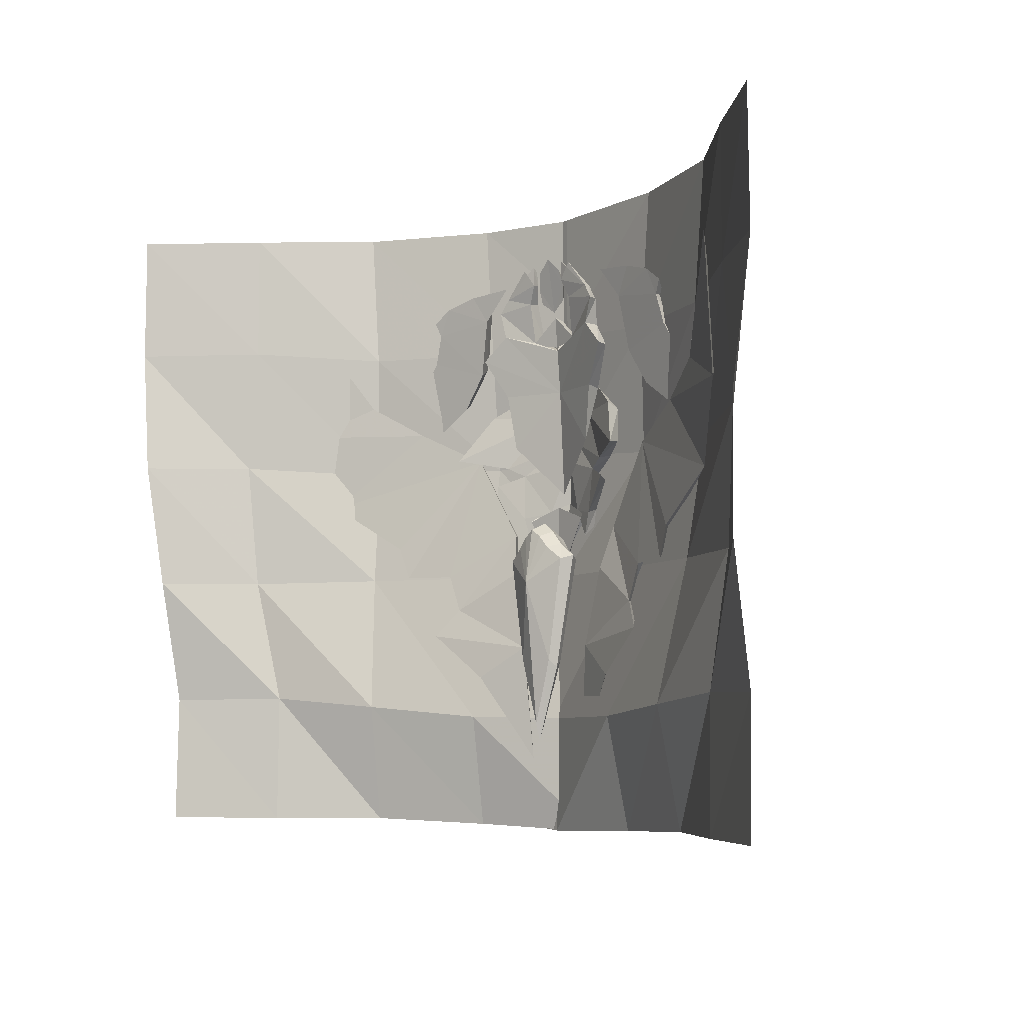
<metadata>
{"format":"obj","ext":"obj","renderer":"f3d","projection":"perspective","resolution":1024,"background":"white","views":[{"elev":-5.7,"azim":-133.2,"up":"+Z"}]}
</metadata>
<code>
g common_Lefthandshield_110009
v -17.06 -1.13 24.07
v -18.85 -1.071 19.78
v -15.98 -2.164 15.69
v -13.59 -2.341 19.5
v -20 -0.8834 18.01
v -18.67 -1.646 13.81
v -12.39 -0.2239 18.3
v -11.15 0.1539 24.76
v -12.24 -1.705 26.25
v -15.17 -0.05803 14.29
v -19.22 0.4575 11.63
v -20.91 1.362 17.85
v -19.15 1.265 20.36
v -18.16 1.418 23.76
v -11.15 0.1539 24.76
v -12.39 -0.2239 18.3
v -19.15 1.265 20.36
v -18.91 1.707 25.34
v -16.71 1.377 26.87
v -13.02 0.6976 27.91
v -7.961 -0.1343 28.36
v -18.16 1.418 23.76
v -18.91 1.707 25.34
v -16.71 1.377 26.87
v -19.22 0.4575 11.63
v -20.91 1.362 17.85
v -15.17 -0.05803 14.29
v -13.02 0.6976 27.91
v -7.961 -0.1343 28.36
v 17.06 -1.13 24.07
v 13.59 -2.341 19.5
v 15.98 -2.164 15.69
v 18.85 -1.071 19.78
v 18.67 -1.646 13.81
v 20 -0.8834 18.01
v 12.24 -1.705 26.25
v 11.15 0.1539 24.76
v 12.39 -0.2239 18.3
v 15.17 -0.05802 14.29
v 19.22 0.4575 11.63
v 20.91 1.362 17.85
v 19.15 1.265 20.36
v 18.16 1.418 23.76
v 19.15 1.265 20.36
v 12.39 -0.2239 18.3
v 11.15 0.1539 24.76
v 18.91 1.707 25.34
v 16.71 1.377 26.87
v 13.02 0.6976 27.91
v 7.961 -0.1343 28.36
v 18.16 1.418 23.76
v 18.91 1.707 25.34
v 16.71 1.377 26.87
v 20.91 1.362 17.85
v 19.22 0.4575 11.63
v 15.17 -0.05802 14.29
v 7.961 -0.1343 28.36
v 13.02 0.6976 27.91
v -9.216 -3.646 -7.27
v -7.089 -0.7485 -6.245
v -8.135 -1.941 -1.55
v -10.49 -5.247 -1.666
v -15.92 -4.71 6.411
v -13.56 -1.1 7.79
v -28.41 2.608 14.26
v -22.91 -1.816 9.646
v -20.78 2.029 11.5
v -26.56 5.209 15.11
v -30.68 7.583 2.761
v -20.78 2.029 11.5
v -13.56 -1.1 7.79
v -22.25 4.473 -2.669
v -7.015 -2.526 -17.01
v -10.43 1.829 -18.56
v -4.01 -0.8139 -28.07
v -17.22 -2.092 -2.241
v -16.53 3.552 -13.52
v -33.76 9.68 11.8
v -30.68 7.583 2.761
v -5.135 -0.299 -15.08
v -11.99 -1.527 -10.57
v -20.98 4.084 -6.232
v -22.25 4.473 -2.669
v -14.17 1.86 -10.41
v -15.7 1.988 -6.338
v -10.43 1.829 -18.56
v -5.135 -0.299 -15.08
v -4.01 -0.8139 -28.07
v -14.17 1.86 -10.41
v -15.7 1.988 -6.338
v -8.135 -1.941 -1.55
v -33.76 9.68 11.8
v -26.56 5.209 15.11
v -20.98 4.084 -6.232
v -16.53 3.552 -13.52
v -7.089 -0.7485 -6.245
v -33.7 10.79 27.03
v -33.7 10.79 27.03
v 9.216 -3.646 -7.27
v 10.49 -5.247 -1.666
v 8.135 -1.941 -1.55
v 7.089 -0.7485 -6.245
v 15.92 -4.71 6.411
v 13.56 -1.1 7.79
v 28.41 2.608 14.26
v 26.56 5.209 15.11
v 20.78 2.029 11.5
v 22.91 -1.816 9.646
v 30.68 7.583 2.761
v 22.25 4.473 -2.669
v 13.56 -1.1 7.79
v 20.78 2.029 11.5
v 7.015 -2.526 -17.01
v 4.01 -0.8139 -28.07
v 10.43 1.829 -18.56
v 17.22 -2.092 -2.241
v 16.53 3.552 -13.52
v 30.68 7.583 2.761
v 33.76 9.68 11.8
v 5.135 -0.299 -15.08
v 11.99 -1.527 -10.57
v 20.98 4.084 -6.232
v 22.25 4.473 -2.669
v 14.17 1.86 -10.41
v 15.7 1.988 -6.338
v 10.43 1.829 -18.56
v 4.01 -0.8139 -28.07
v 5.135 -0.299 -15.08
v 14.17 1.86 -10.41
v 8.135 -1.941 -1.55
v 15.7 1.988 -6.338
v 33.76 9.68 11.8
v 26.56 5.209 15.11
v 20.98 4.084 -6.232
v 16.53 3.552 -13.52
v 7.089 -0.7485 -6.245
v 33.7 10.79 27.03
v 33.7 10.79 27.03
v 0.3589 -1.694 -7.177
v 4.521 -0.9943 -0.1693
v 4.153 -1.6 0.3614
v 0.3589 -2.152 -6.505
v 0.3589 1.688 -25.99
v 2.923 1.403 -17.52
v 2.509 0.4467 -16.83
v 0.3589 0.975 -24.07
v 5.187 0.9712 -4.712
v 4.387 -0.2739 -5.181
v 3.14 0.9225 -3.268
v 2.612 -0.7998 -3.817
v 0.3589 0.8381 -0.7658
v 0.3589 -1.167 -1.73
v 1.485 -1.005 -2.535
v 1.749 0.8722 -1.778
v 0.3589 2.271 -24.03
v 2.509 2.31 -16.76
v 4.387 2.245 -5.096
v 2.612 2.678 -3.699
v 1.485 2.796 -2.406
v 0.3589 2.904 -1.593
v -3.436 -1.6 0.3614
v -3.803 -0.9943 -0.1693
v -1.791 0.4467 -16.83
v -2.205 1.403 -17.52
v -3.669 -0.2739 -5.181
v -4.469 0.9712 -4.712
v -1.894 -0.7998 -3.817
v -2.422 0.9225 -3.268
v -1.031 0.8722 -1.778
v -0.7677 -1.005 -2.535
v -1.791 2.31 -16.76
v -3.669 2.245 -5.096
v -1.894 2.678 -3.699
v -0.7677 2.796 -2.406
v 0.3589 -3.35 1.857
v 0.3589 -1.789 -7.942
v 4.521 -0.9943 -0.1693
v 0.3589 -1.694 -7.177
v 0.3589 -1.48 1.276
v 0.3589 3.943 -7.748
v -3.803 -0.9943 -0.1693
v 6.379 -2.118 15
v 6.329 -3.644 14.02
v 9.725 -1.892 12.06
v 9.997 0.04255 12.71
v 11.71 0.2525 7.993
v 13.08 2.921 7.558
v 8.975 0.2398 4.353
v 6.036 -1.415 5.45
v 4.034 -4.34 5.131
v 7.256 -2.259 4.012
v 4.736 -2.945 -1.164
v 3.049 -4.031 1.11
v 2.549 -2.417 0.8603
v 4.936 -1.241 -2.278
v 4.936 -1.241 -2.278
v 5.7 -1.028 0.3339
v 5.136 -2.913 0.8588
v 4.736 -2.945 -1.164
v 7.738 -2.711 6.907
v 4.034 -4.34 5.131
v 6.036 -1.415 5.45
v 7.998 -0.5062 6.481
v 11.71 0.2525 7.993
v 13.08 2.921 7.558
v 3.503 -3.282 12.4
v 1.507 -3.592 8.975
v 2.138 -5.422 8.423
v 4.208 -4.975 11.91
v 0.3589 -5.478 5.983
v 0.3589 -3.4 6.818
v 6.329 -3.644 14.02
v 6.379 -2.118 15
v 1.507 -3.592 8.975
v 7.998 -0.5062 6.481
v 6.036 -1.415 5.45
v 0.3589 -3.4 6.818
v -5.662 -2.118 15
v -9.28 0.04255 12.71
v -9.007 -1.892 12.06
v -5.611 -3.644 14.02
v -12.36 2.921 7.558
v -10.99 0.2525 7.993
v -8.257 0.2398 4.353
v -6.538 -2.259 4.012
v -3.316 -4.34 5.131
v -5.318 -1.415 5.45
v -4.018 -2.945 -1.164
v -4.218 -1.241 -2.278
v -1.831 -2.417 0.8603
v -2.331 -4.031 1.11
v -4.218 -1.241 -2.278
v -4.018 -2.945 -1.164
v -4.418 -2.913 0.8588
v -4.982 -1.028 0.3339
v -7.02 -2.711 6.907
v -7.28 -0.5062 6.481
v -5.318 -1.415 5.45
v -3.316 -4.34 5.131
v -10.99 0.2525 7.993
v -12.36 2.921 7.558
v -2.786 -3.282 12.4
v -3.49 -4.975 11.91
v -1.42 -5.422 8.423
v -0.7896 -3.592 8.975
v 0.3589 -5.478 5.983
v 0.3589 -3.4 6.818
v -5.662 -2.118 15
v -5.611 -3.644 14.02
v -0.7896 -3.592 8.975
v -5.318 -1.415 5.45
v -7.28 -0.5062 6.481
v 4.208 -4.975 11.91
v 7.738 -2.711 6.907
v 3.049 -4.031 1.11
v 2.138 -5.422 8.423
v 3.049 -4.031 1.11
v 0.3589 -3.728 -2.674
v 2.549 -2.417 0.8603
v 0.3589 -5.478 5.983
v 0.3589 -4.994 0.7994
v 2.549 -2.417 0.8603
v 8.975 0.2398 4.353
v 5.7 -1.028 0.3339
v 4.936 -1.241 -2.278
v 3.503 -3.282 12.4
v 6.379 -2.118 15
v 9.997 0.04255 12.71
v 13.08 2.921 7.558
v 0.3589 -3.728 -2.674
v -3.49 -4.975 11.91
v -7.02 -2.711 6.907
v -2.331 -4.031 1.11
v -1.42 -5.422 8.423
v -2.331 -4.031 1.11
v -1.831 -2.417 0.8603
v 0.3589 -3.728 -2.674
v -1.831 -2.417 0.8603
v -4.982 -1.028 0.3339
v -8.257 0.2398 4.353
v -4.218 -1.241 -2.278
v -2.786 -3.282 12.4
v -9.28 0.04255 12.71
v -5.662 -2.118 15
v -12.36 2.921 7.558
v -6.183 -1.477 14.77
v -3.355 -2.289 21.15
v -6.493 -1.011 22.16
v -9.135 0.2514 19.41
v -6.836 0.6832 14.94
v -9.615 1.885 19.42
v -3.081 -0.3188 21.15
v -3.227 0.3511 25.76
v -3.491 -1.162 25.96
v -2.564 -0.2211 28
v -2.296 0.6921 27.88
v -2.362 0.683 30.03
v -2.539 -0.08097 29.59
v -6.055 -0.2068 26.74
v -6.462 0.9437 26.66
v -7.552 1.182 25.07
v -6.973 -0.3372 25.08
v -3.307 0.8704 29.26
v -3.424 -0.05321 28.93
v -6.703 1.131 22.13
v -6.462 0.9437 26.66
v -2.296 0.6921 27.88
v -3.227 0.3511 25.76
v -7.552 1.182 25.07
v -3.081 -0.3188 21.15
v -6.703 1.131 22.13
v 0 -1.383 14.95
v -6.836 0.6832 14.94
v -9.615 1.885 19.42
v 0 -0.9756 19.92
v 0 -4.349 11.8
v -1.886 -4.12 13.25
v 0 -2.521 7.36
v -3.772 -2.212 14.75
v -1.831 -2.239 20.78
v -4.576 -1.375 26.52
v -3.715 0.8867 29.77
v -3.715 0.8867 29.77
v -3.424 -0.05321 28.93
v -3.307 0.8704 29.26
v 0 -2.036 2.871
v -5.82 0.2221 8.649
v -1.831 -2.239 20.78
v -3.081 -0.3188 21.15
v -3.355 -2.289 21.15
v 0 -3.391 20.1
v -1.563 -3.747 17.72
v 0 -3.618 17.78
v -3.715 0.8867 29.77
v -3.307 0.8704 29.26
v -2.362 0.683 30.03
v -5.82 0.2221 8.649
v -1.831 -2.239 20.78
v -1.831 -2.239 20.78
v 0 -2.121 22.53
v 0 -0.9756 19.92
v 0 -2.036 2.871
v 6.183 -1.477 14.77
v 9.135 0.2514 19.41
v 6.493 -1.011 22.16
v 3.355 -2.289 21.15
v 6.836 0.6832 14.94
v 9.615 1.885 19.42
v 3.491 -1.162 25.96
v 3.227 0.3511 25.76
v 3.081 -0.3188 21.15
v 2.564 -0.2211 28
v 2.539 -0.08097 29.59
v 2.362 0.683 30.03
v 2.296 0.6921 27.88
v 6.055 -0.2068 26.74
v 6.973 -0.3372 25.08
v 7.552 1.182 25.07
v 6.462 0.9437 26.66
v 3.424 -0.05321 28.93
v 3.307 0.8704 29.26
v 6.703 1.131 22.13
v 6.462 0.9437 26.66
v 7.552 1.182 25.07
v 3.227 0.3511 25.76
v 2.296 0.6921 27.88
v 6.703 1.131 22.13
v 3.081 -0.3188 21.15
v 6.836 0.6832 14.94
v 9.615 1.885 19.42
v 3.772 -2.212 14.75
v 1.886 -4.12 13.25
v 1.831 -2.239 20.78
v 4.576 -1.375 26.52
v 3.715 0.8867 29.77
v 3.715 0.8867 29.77
v 3.307 0.8704 29.26
v 3.424 -0.05321 28.93
v 5.82 0.2221 8.649
v 1.831 -2.239 20.78
v 3.355 -2.289 21.15
v 3.081 -0.3188 21.15
v 0 -2.121 22.53
v 0 -3.391 20.1
v 3.715 0.8867 29.77
v 3.307 0.8704 29.26
v 2.362 0.683 30.03
v 5.82 0.2221 8.649
v 1.831 -2.239 20.78
v 1.831 -2.239 20.78
v 0 -2.121 22.53
v 1.948 0.08346 27.36
v 1.359 -0.6271 27.5
v 1.155 -0.8337 26.27
v 1.696 -0.1986 25.65
v -0.000707 -1.009 25.4
v -0.000707 -0.4632 24.44
v -0.000707 -0.1985 30.07
v 1.1 -0.3818 28.93
v 1.536 0.4042 29.25
v -0.0007 0.6224 30.7
v 0 -1.848 23.58
v 3.141 -1.57 20.72
v 3.431 -0.2971 20.89
v 1e-06 -0.6728 23.84
v -0.000707 -0.4632 24.44
v 1.948 0.08346 27.36
v 1.696 -0.1986 25.65
v 0 -0.8836 20.3
v 1e-06 -0.6728 23.84
v 3.431 -0.2971 20.89
v -1.156 -0.859 26.27
v -1.36 -0.6518 27.51
v -1.949 0.04797 27.36
v -1.698 -0.2359 25.66
v -1.538 0.3705 29.25
v -1.101 -0.4059 28.93
v 0 -1.848 23.58
v 1e-06 -0.6728 23.84
v -3.432 -0.3686 20.89
v -3.142 -1.635 20.72
v -1.949 0.04797 27.36
v -0.0007 0.6224 30.7
v -0.0007 -1.164 27.8
v 3.141 -1.57 20.72
v 0 -1.848 23.58
v 0 -2.249 20.24
v -3.142 -1.635 20.72
v -2.196 -4.053 15.47
v 1.563 -3.747 17.72
v 2.196 -4.053 15.47
v 0 -4.798 15.44
v -3.432 -0.3686 20.89
v 0.3589 -3.728 -2.674
v 1.536 0.4042 29.25
v -1.538 0.3705 29.25
v -1.698 -0.2359 25.66
f 1 2 3
f 3 4 1
f 2 5 6
f 6 3 2
f 4 7 8
f 8 9 4
f 3 10 7
f 7 4 3
f 6 11 10
f 10 3 6
f 12 5 2
f 2 13 12
f 5 12 11
f 11 6 5
f 14 15 16
f 16 17 14
f 4 9 1
f 18 1 19
f 20 9 21
f 9 8 21
f 1 18 22
f 1 22 2
f 2 22 13
f 20 19 9
f 23 24 14
f 17 25 26
f 17 16 27
f 17 27 25
f 14 24 15
f 15 28 29
f 24 28 15
f 19 1 9
f 30 31 32
f 32 33 30
f 33 32 34
f 34 35 33
f 31 36 37
f 37 38 31
f 32 31 38
f 38 39 32
f 34 32 39
f 39 40 34
f 41 42 33
f 33 35 41
f 35 34 40
f 40 41 35
f 43 44 45
f 45 46 43
f 31 30 36
f 47 48 30
f 49 50 36
f 36 50 37
f 30 51 47
f 30 33 51
f 33 42 51
f 49 36 48
f 52 43 53
f 44 54 55
f 44 56 45
f 44 55 56
f 43 46 53
f 46 57 58
f 53 46 58
f 48 36 30
f 59 60 61
f 61 62 59
f 63 62 61
f 61 64 63
f 65 66 67
f 67 68 65
f 69 70 71
f 71 72 69
f 73 74 75
f 62 63 76
f 62 76 59
f 73 77 74
f 64 67 63
f 63 66 76
f 66 78 79
f 66 65 78
f 76 66 79
f 73 75 80
f 73 81 77
f 63 67 66
f 82 76 83
f 84 81 85
f 83 76 79
f 85 81 76
f 84 77 81
f 85 76 82
f 86 87 88
f 89 90 91
f 70 69 92
f 70 92 93
f 71 94 72
f 91 90 71
f 71 90 94
f 89 87 95
f 95 87 86
f 89 96 87
f 65 68 97
f 78 65 97
f 93 92 98
f 59 73 80
f 80 60 59
f 81 73 59
f 89 91 96
f 76 81 59
f 99 100 101
f 101 102 99
f 103 104 101
f 101 100 103
f 105 106 107
f 107 108 105
f 109 110 111
f 111 112 109
f 113 114 115
f 100 116 103
f 100 99 116
f 113 115 117
f 104 103 107
f 103 116 108
f 108 118 119
f 108 119 105
f 116 118 108
f 113 120 114
f 113 117 121
f 103 108 107
f 122 123 116
f 124 125 121
f 123 118 116
f 125 116 121
f 124 121 117
f 125 122 116
f 126 127 128
f 129 130 131
f 112 132 109
f 112 133 132
f 111 110 134
f 130 111 131
f 111 134 131
f 129 135 128
f 135 126 128
f 129 128 136
f 105 137 106
f 119 137 105
f 133 138 132
f 99 102 120
f 120 113 99
f 121 99 113
f 129 136 130
f 116 99 121
f 139 140 141
f 141 142 139
f 143 144 145
f 145 146 143
f 144 147 148
f 148 145 144
f 148 147 149
f 149 150 148
f 151 152 153
f 153 154 151
f 143 155 156
f 156 144 143
f 144 156 157
f 157 147 144
f 157 158 149
f 149 147 157
f 151 154 159
f 159 160 151
f 139 142 161
f 161 162 139
f 143 146 163
f 163 164 143
f 164 163 165
f 165 166 164
f 165 167 168
f 168 166 165
f 151 169 170
f 170 152 151
f 143 164 171
f 171 155 143
f 164 166 172
f 172 171 164
f 172 166 168
f 168 173 172
f 151 160 174
f 174 169 151
f 142 141 175
f 145 176 146
f 145 148 176
f 150 176 148
f 150 153 176
f 177 178 179
f 156 155 180
f 156 180 157
f 158 157 180
f 158 180 159
f 142 175 161
f 163 146 176
f 163 176 165
f 167 165 176
f 167 176 170
f 181 179 178
f 171 180 155
f 171 172 180
f 173 180 172
f 173 174 180
f 154 153 150
f 150 149 154
f 158 159 154
f 154 149 158
f 167 170 169
f 169 168 167
f 169 174 173
f 173 168 169
f 176 153 152
f 159 180 160
f 170 176 152
f 180 174 160
f 182 183 184
f 184 185 182
f 184 186 187
f 187 185 184
f 188 189 190
f 190 191 188
f 192 193 194
f 194 195 192
f 196 197 198
f 198 199 196
f 197 188 191
f 191 198 197
f 200 201 202
f 202 203 200
f 204 200 203
f 203 205 204
f 206 207 208
f 208 209 206
f 210 208 207
f 207 211 210
f 209 212 213
f 213 206 209
f 214 215 216
f 216 217 214
f 218 219 220
f 220 221 218
f 220 219 222
f 222 223 220
f 224 225 226
f 226 227 224
f 228 229 230
f 230 231 228
f 232 233 234
f 234 235 232
f 235 234 225
f 225 224 235
f 236 237 238
f 238 239 236
f 240 241 237
f 237 236 240
f 242 243 244
f 244 245 242
f 246 247 245
f 245 244 246
f 243 242 248
f 248 249 243
f 250 217 251
f 251 252 250
f 184 183 253
f 184 254 186
f 190 198 191
f 255 199 198
f 190 255 198
f 190 254 256
f 257 258 259
f 260 255 190
f 255 260 261
f 256 254 253
f 260 190 256
f 217 216 262
f 216 263 264
f 264 265 262
f 216 264 262
f 214 266 215
f 266 267 268
f 266 268 269
f 266 269 215
f 217 262 270
f 220 271 221
f 220 223 272
f 226 225 234
f 273 234 233
f 226 234 273
f 226 274 272
f 275 276 277
f 260 226 273
f 261 260 273
f 274 271 272
f 260 274 226
f 217 278 251
f 251 279 280
f 279 278 281
f 251 278 279
f 250 252 282
f 282 283 284
f 282 285 283
f 282 252 285
f 217 270 278
f 272 271 220
f 253 254 184
f 286 287 288
f 288 289 286
f 290 286 289
f 289 291 290
f 287 292 293
f 293 294 287
f 295 296 297
f 297 298 295
f 299 300 301
f 301 302 299
f 296 295 294
f 294 293 296
f 298 297 303
f 303 304 298
f 305 288 302
f 302 301 305
f 291 289 288
f 288 305 291
f 306 307 308
f 308 309 306
f 309 308 310
f 310 311 309
f 312 313 314
f 312 314 311
f 311 310 315
f 312 311 315
f 316 317 318
f 287 286 319
f 319 320 287
f 294 321 287
f 302 321 299
f 299 321 304
f 294 295 321
f 321 298 304
f 287 321 288
f 300 299 322
f 323 324 325
f 326 286 327
f 327 286 290
f 322 299 304
f 288 321 302
f 328 329 330
f 331 332 333
f 321 295 298
f 334 335 306
f 336 307 335
f 313 312 337
f 315 310 338
f 339 340 341
f 337 312 342
f 306 335 307
f 343 344 345
f 345 346 343
f 347 348 344
f 344 343 347
f 346 349 350
f 350 351 346
f 352 353 354
f 354 355 352
f 356 357 358
f 358 359 356
f 355 350 349
f 349 352 355
f 353 360 361
f 361 354 353
f 362 358 357
f 357 345 362
f 348 362 345
f 345 344 348
f 363 364 365
f 365 366 363
f 364 367 368
f 368 365 364
f 369 312 370
f 315 368 367
f 312 315 367
f 312 367 370
f 371 372 318
f 346 373 371
f 371 343 346
f 349 346 374
f 357 356 374
f 356 360 374
f 349 374 352
f 374 360 353
f 346 345 374
f 359 375 356
f 376 377 378
f 326 379 343
f 379 347 343
f 375 360 356
f 345 357 374
f 380 381 382
f 373 383 384
f 374 353 352
f 385 363 386
f 387 386 366
f 369 388 312
f 315 389 368
f 390 341 391
f 388 342 312
f 363 366 386
f 392 393 394
f 394 395 392
f 394 396 397
f 397 395 394
f 398 399 400
f 400 401 398
f 402 403 404
f 404 405 402
f 406 407 408
f 409 410 411
f 412 413 414
f 414 415 412
f 412 415 397
f 397 396 412
f 398 401 416
f 416 417 398
f 418 419 420
f 420 421 418
f 406 422 423
f 394 424 396
f 424 399 398
f 394 393 424
f 425 426 427
f 412 396 424
f 424 398 417
f 412 424 413
f 428 427 426
f 332 319 429
f 371 430 431
f 320 319 332
f 371 373 430
f 319 317 429
f 316 372 432
f 332 331 320
f 430 384 333
f 318 319 286
f 286 326 318
f 371 318 326
f 326 343 371
f 429 317 432
f 431 372 371
f 332 429 333
f 431 430 333
f 318 317 319
f 318 372 316
f 333 429 432
f 431 333 432
f 373 384 430
f 320 331 383
f 432 372 431
f 432 317 316
f 409 433 410
f 273 434 261
f 261 434 255
f 392 400 399
f 399 393 392
f 417 416 414
f 414 413 417
f 393 399 424
f 424 417 413
f 423 435 407
f 422 436 423
f 406 423 407
f 406 437 422
g Plane02
v -15.75 -8.297 -21.61
v -15.75 -8.471 -35.59
v -2.614 -4.541 -23.46
v -1.933 -4.213 -36.54
v 11.29 2.2 -23.24
v 12.2 -0.2625 -36.01
v 23.22 8.091 -22.04
v 24.31 5.721 -35.52
v 34.46 13.53 -20.97
v 34.48 13.71 -35.59
v 45.1 21.06 -21.12
v 45.13 21.36 -35.59
v -15.75 -9.83 -6.662
v -2.286 -5.776 -6.634
v 11.85 -0.9573 -6.48
v 25.56 5.744 -6.504
v 37.77 14.61 -6.68
v 45.24 23.76 -6.662
v -15.75 -10.8 7.801
v -1.91 -6.477 7.91
v 12.41 -3.201 6.852
v 26.74 4.038 6.852
v 39.06 15.26 7.91
v 46.62 25.33 7.801
v -15.75 -10.65 22.26
v -1.982 -6.408 22.36
v 12.77 -2.381 21.23
v 26.19 4.806 21.23
v 37.65 15.07 22.35
v 48.43 24.85 22.26
v -15.75 -10.65 36.73
v -2.073 -6.388 36.73
v 13.97 -2.43 36.73
v 27.48 4.753 36.73
v 37.6 15.05 36.73
v 48.22 24.87 36.73
f 438 439 440
f 441 440 439
f 440 441 442
f 443 442 441
f 442 443 444
f 445 444 443
f 444 445 446
f 447 446 445
f 446 447 448
f 449 448 447
f 450 438 451
f 440 451 438
f 451 440 452
f 442 452 440
f 452 442 453
f 444 453 442
f 453 444 454
f 446 454 444
f 454 446 455
f 448 455 446
f 456 450 457
f 451 457 450
f 457 451 458
f 452 458 451
f 458 452 459
f 453 459 452
f 459 453 460
f 454 460 453
f 460 454 461
f 455 461 454
f 462 456 463
f 457 463 456
f 463 457 464
f 458 464 457
f 464 458 465
f 459 465 458
f 465 459 466
f 460 466 459
f 466 460 467
f 461 467 460
f 468 462 469
f 463 469 462
f 469 463 470
f 464 470 463
f 470 464 471
f 465 471 464
f 471 465 472
f 466 472 465
f 472 466 473
f 467 473 466
g Plane03
v 16.18 -5.856 -21.61
v 16.19 -6.03 -35.59
v 2.813 -3.029 -23.46
v 2.11 -2.75 -36.54
v -11.53 2.721 -23.24
v -12.26 0.201 -36.01
v -23.84 7.762 -22.04
v -24.77 5.321 -35.52
v -35.43 12.4 -20.97
v -35.47 12.58 -35.59
v -46.57 19.16 -21.12
v -46.63 19.46 -35.59
v 16.29 -7.385 -6.662
v 2.572 -4.284 -6.634
v -11.87 -0.468 -6.48
v -26.01 5.256 -6.504
v -38.82 13.25 -6.68
v -46.91 21.85 -6.662
v 16.36 -8.357 7.801
v 2.246 -5.01 7.91
v -12.26 -2.745 6.852
v -27.07 3.472 6.852
v -40.15 13.8 7.91
v -48.4 23.32 7.801
v 16.35 -8.201 22.26
v 2.313 -4.936 22.36
v -12.68 -1.952 21.23
v -26.58 4.277 21.23
v -38.72 13.71 22.35
v -50.17 22.71 22.26
v 16.35 -8.201 36.73
v 2.402 -4.909 36.73
v -13.88 -2.086 36.73
v -27.86 4.133 36.73
v -38.68 13.7 36.73
v -49.96 22.75 36.73
f 475 474 476
f 476 477 475
f 477 476 478
f 478 479 477
f 479 478 480
f 480 481 479
f 481 480 482
f 482 483 481
f 483 482 484
f 484 485 483
f 474 486 487
f 487 476 474
f 476 487 488
f 488 478 476
f 478 488 489
f 489 480 478
f 480 489 490
f 490 482 480
f 482 490 491
f 491 484 482
f 486 492 493
f 493 487 486
f 487 493 494
f 494 488 487
f 488 494 495
f 495 489 488
f 489 495 496
f 496 490 489
f 490 496 497
f 497 491 490
f 492 498 499
f 499 493 492
f 493 499 500
f 500 494 493
f 494 500 501
f 501 495 494
f 495 501 502
f 502 496 495
f 496 502 503
f 503 497 496
f 498 504 505
f 505 499 498
f 499 505 506
f 506 500 499
f 500 506 507
f 507 501 500
f 501 507 508
f 508 502 501
f 502 508 509
f 509 503 502

</code>
